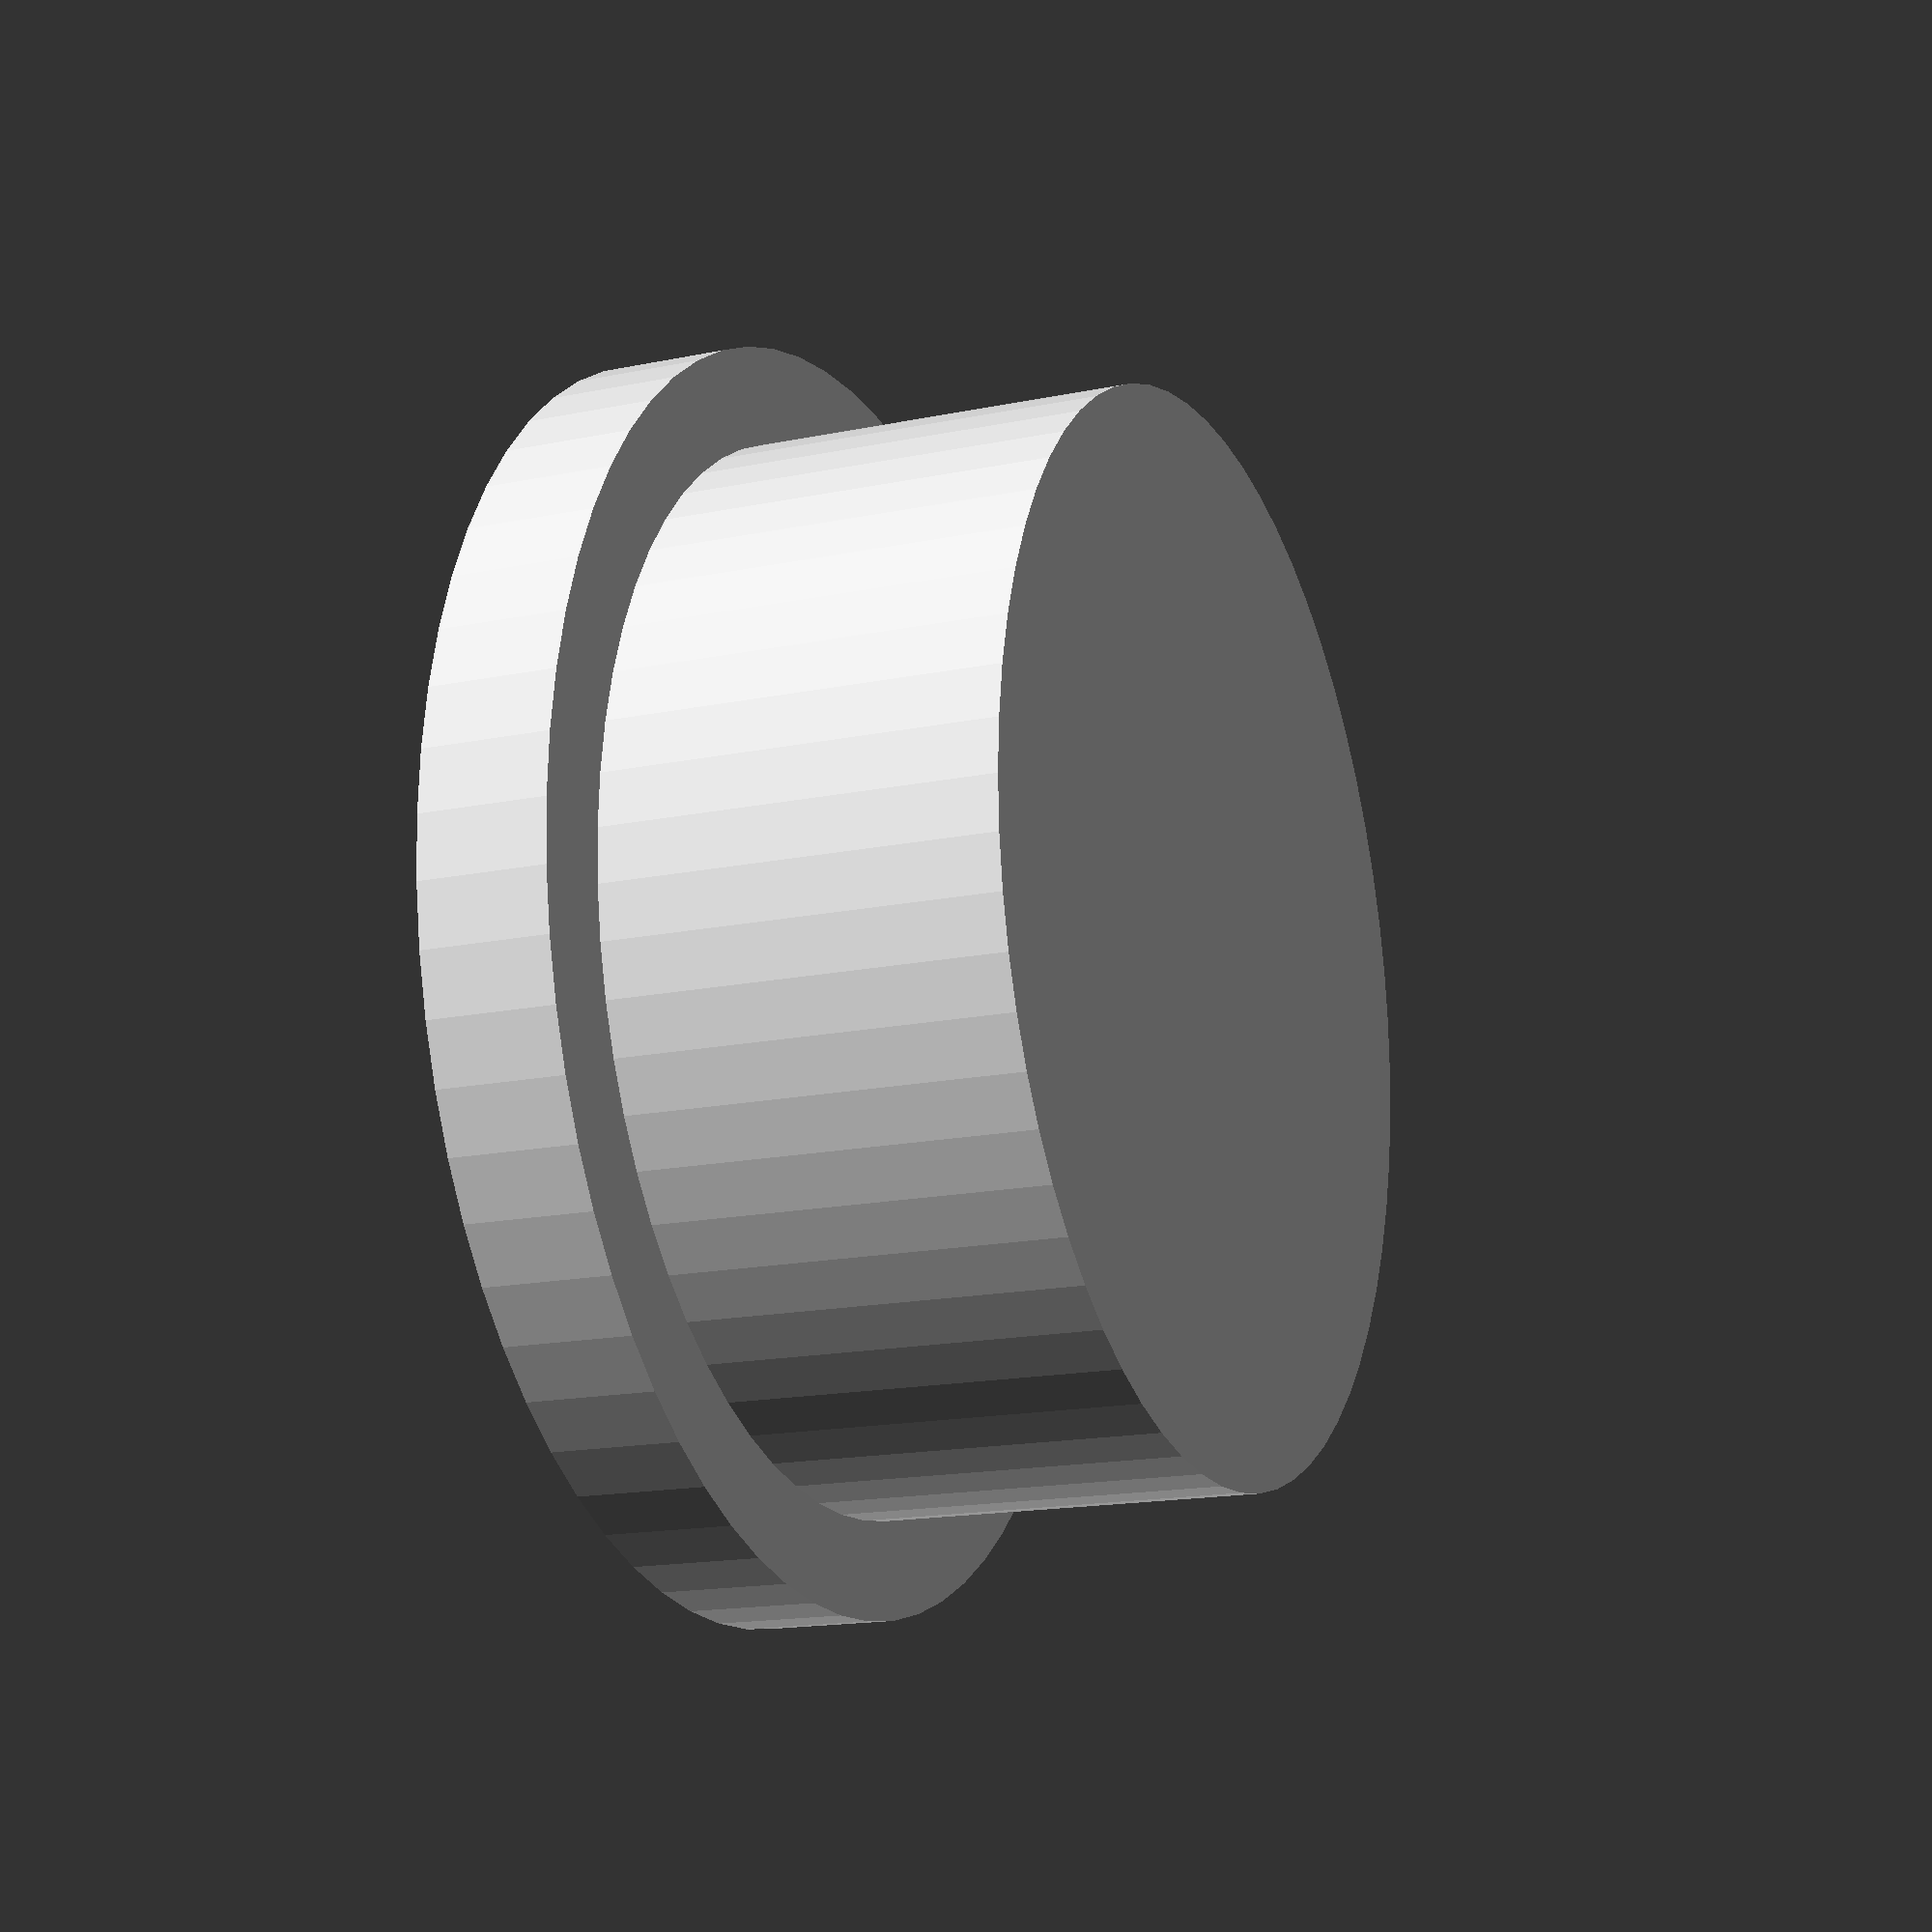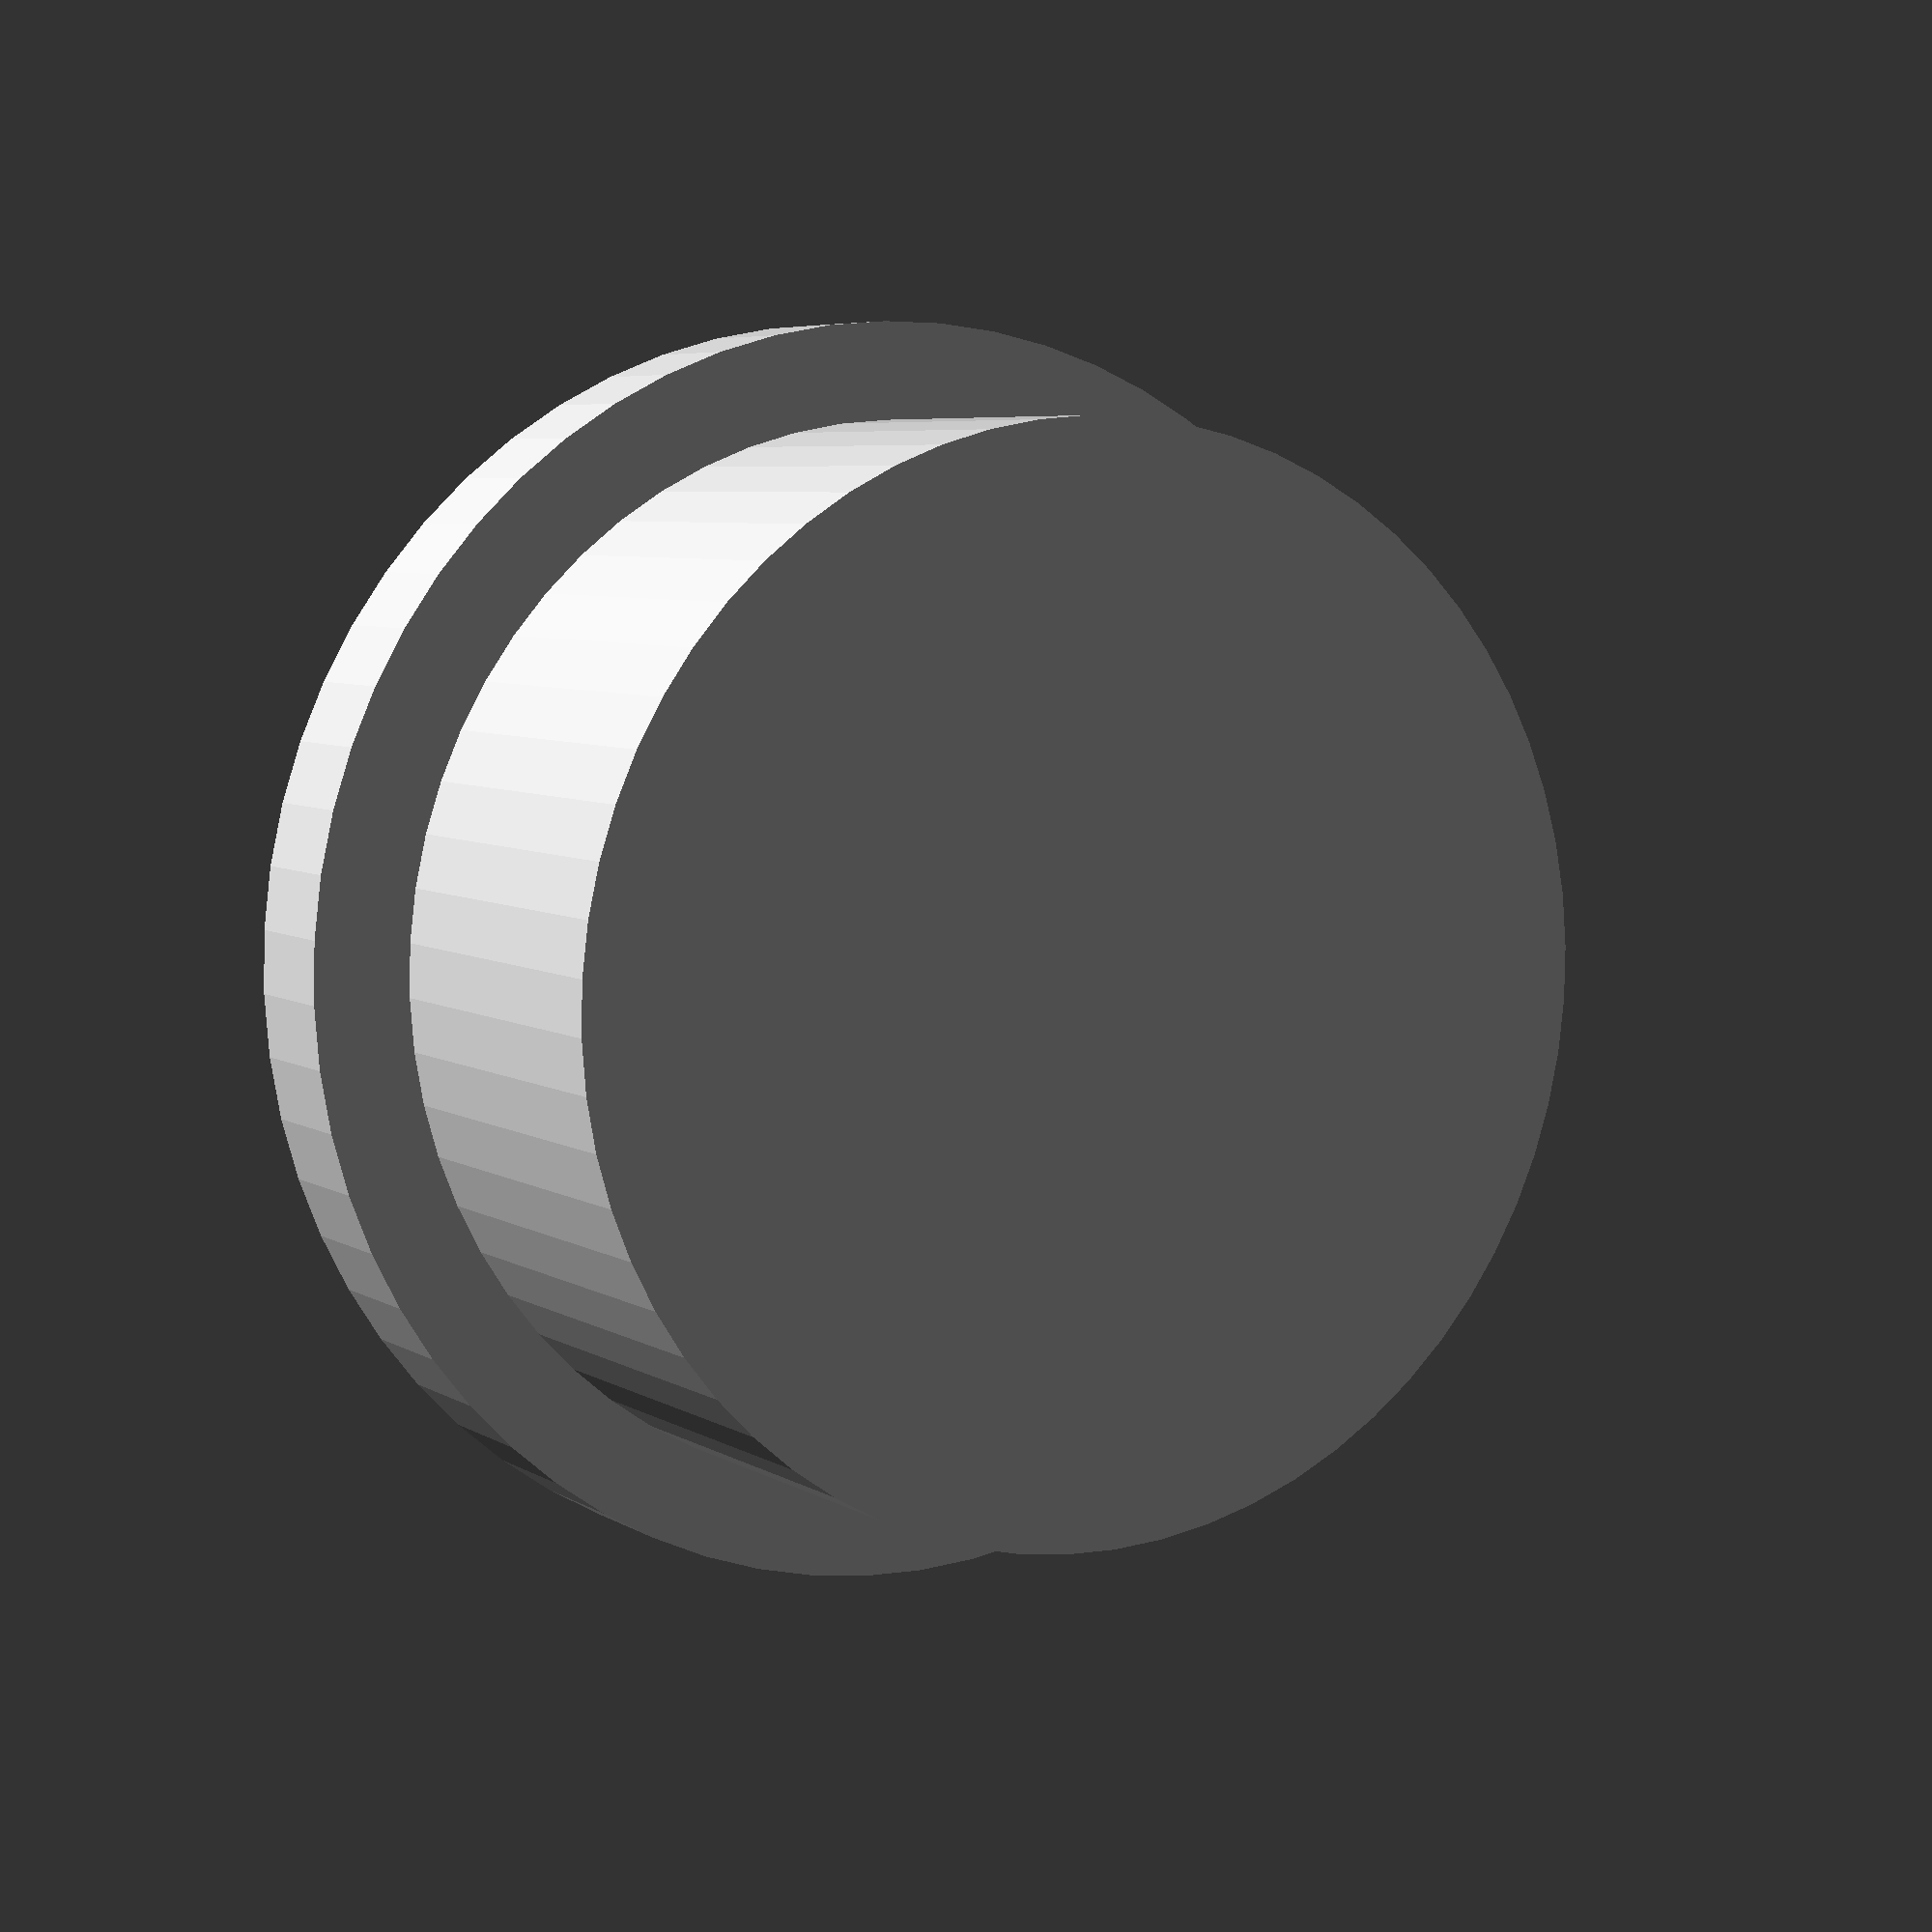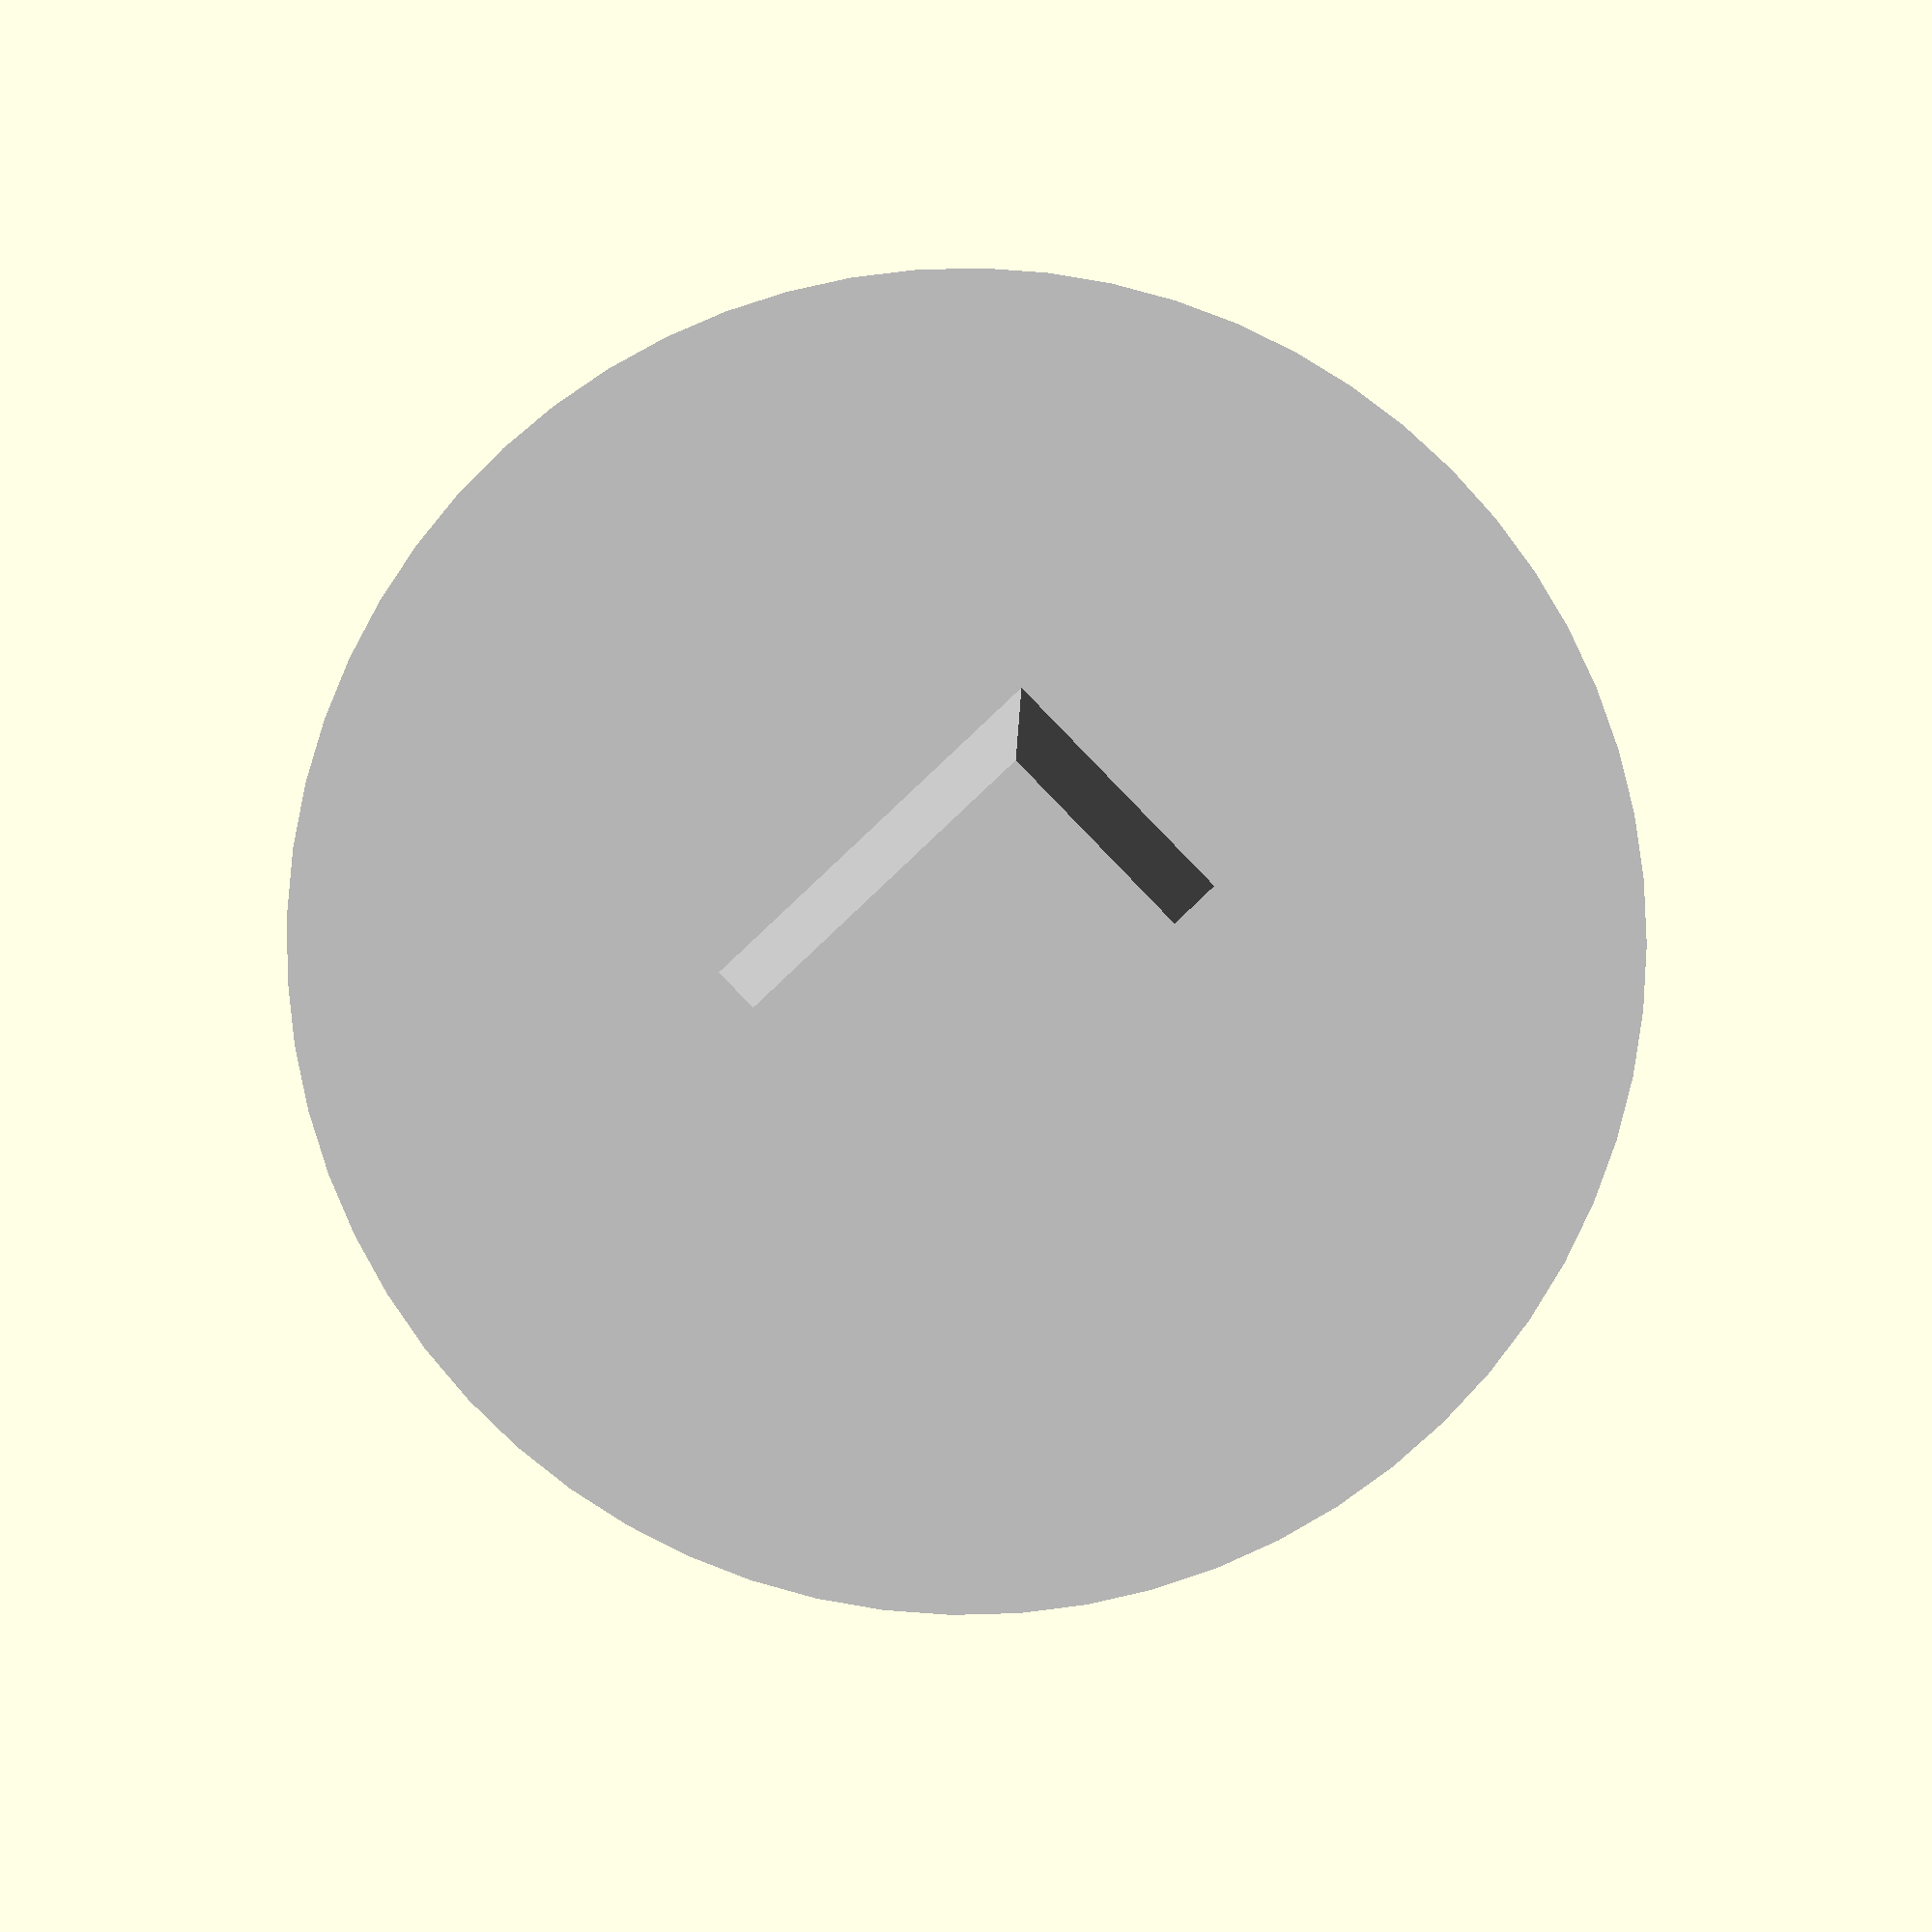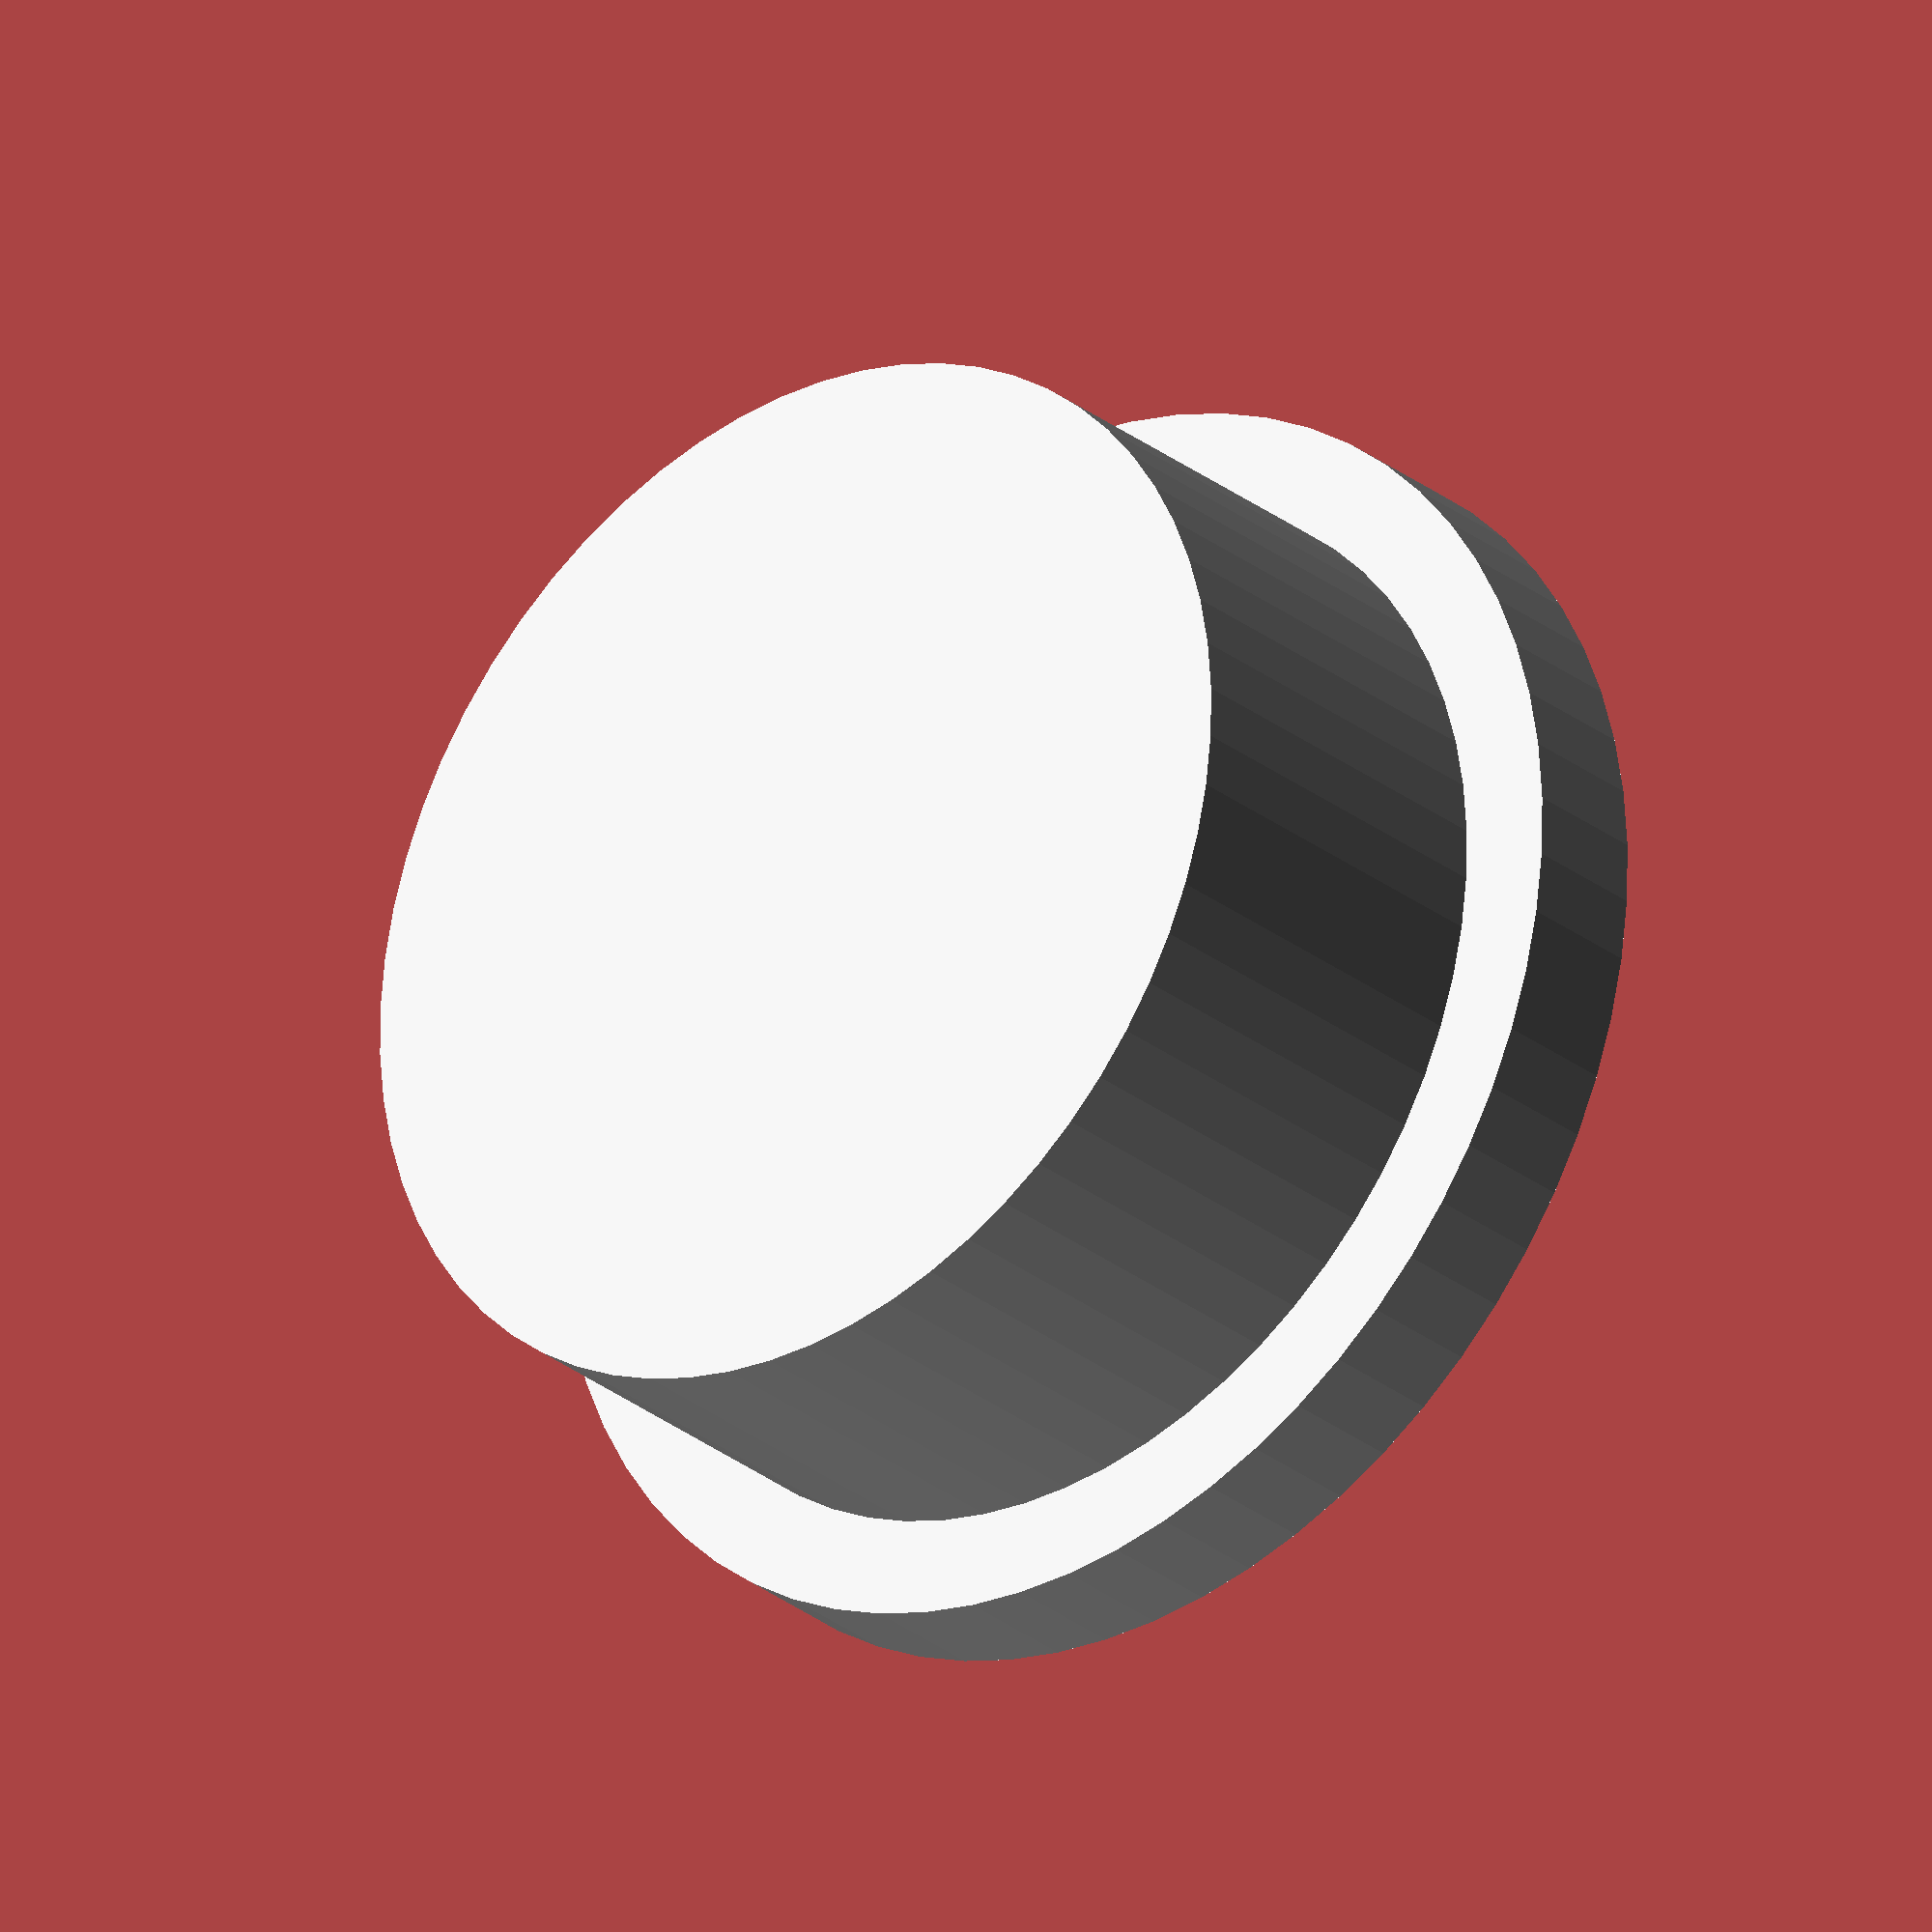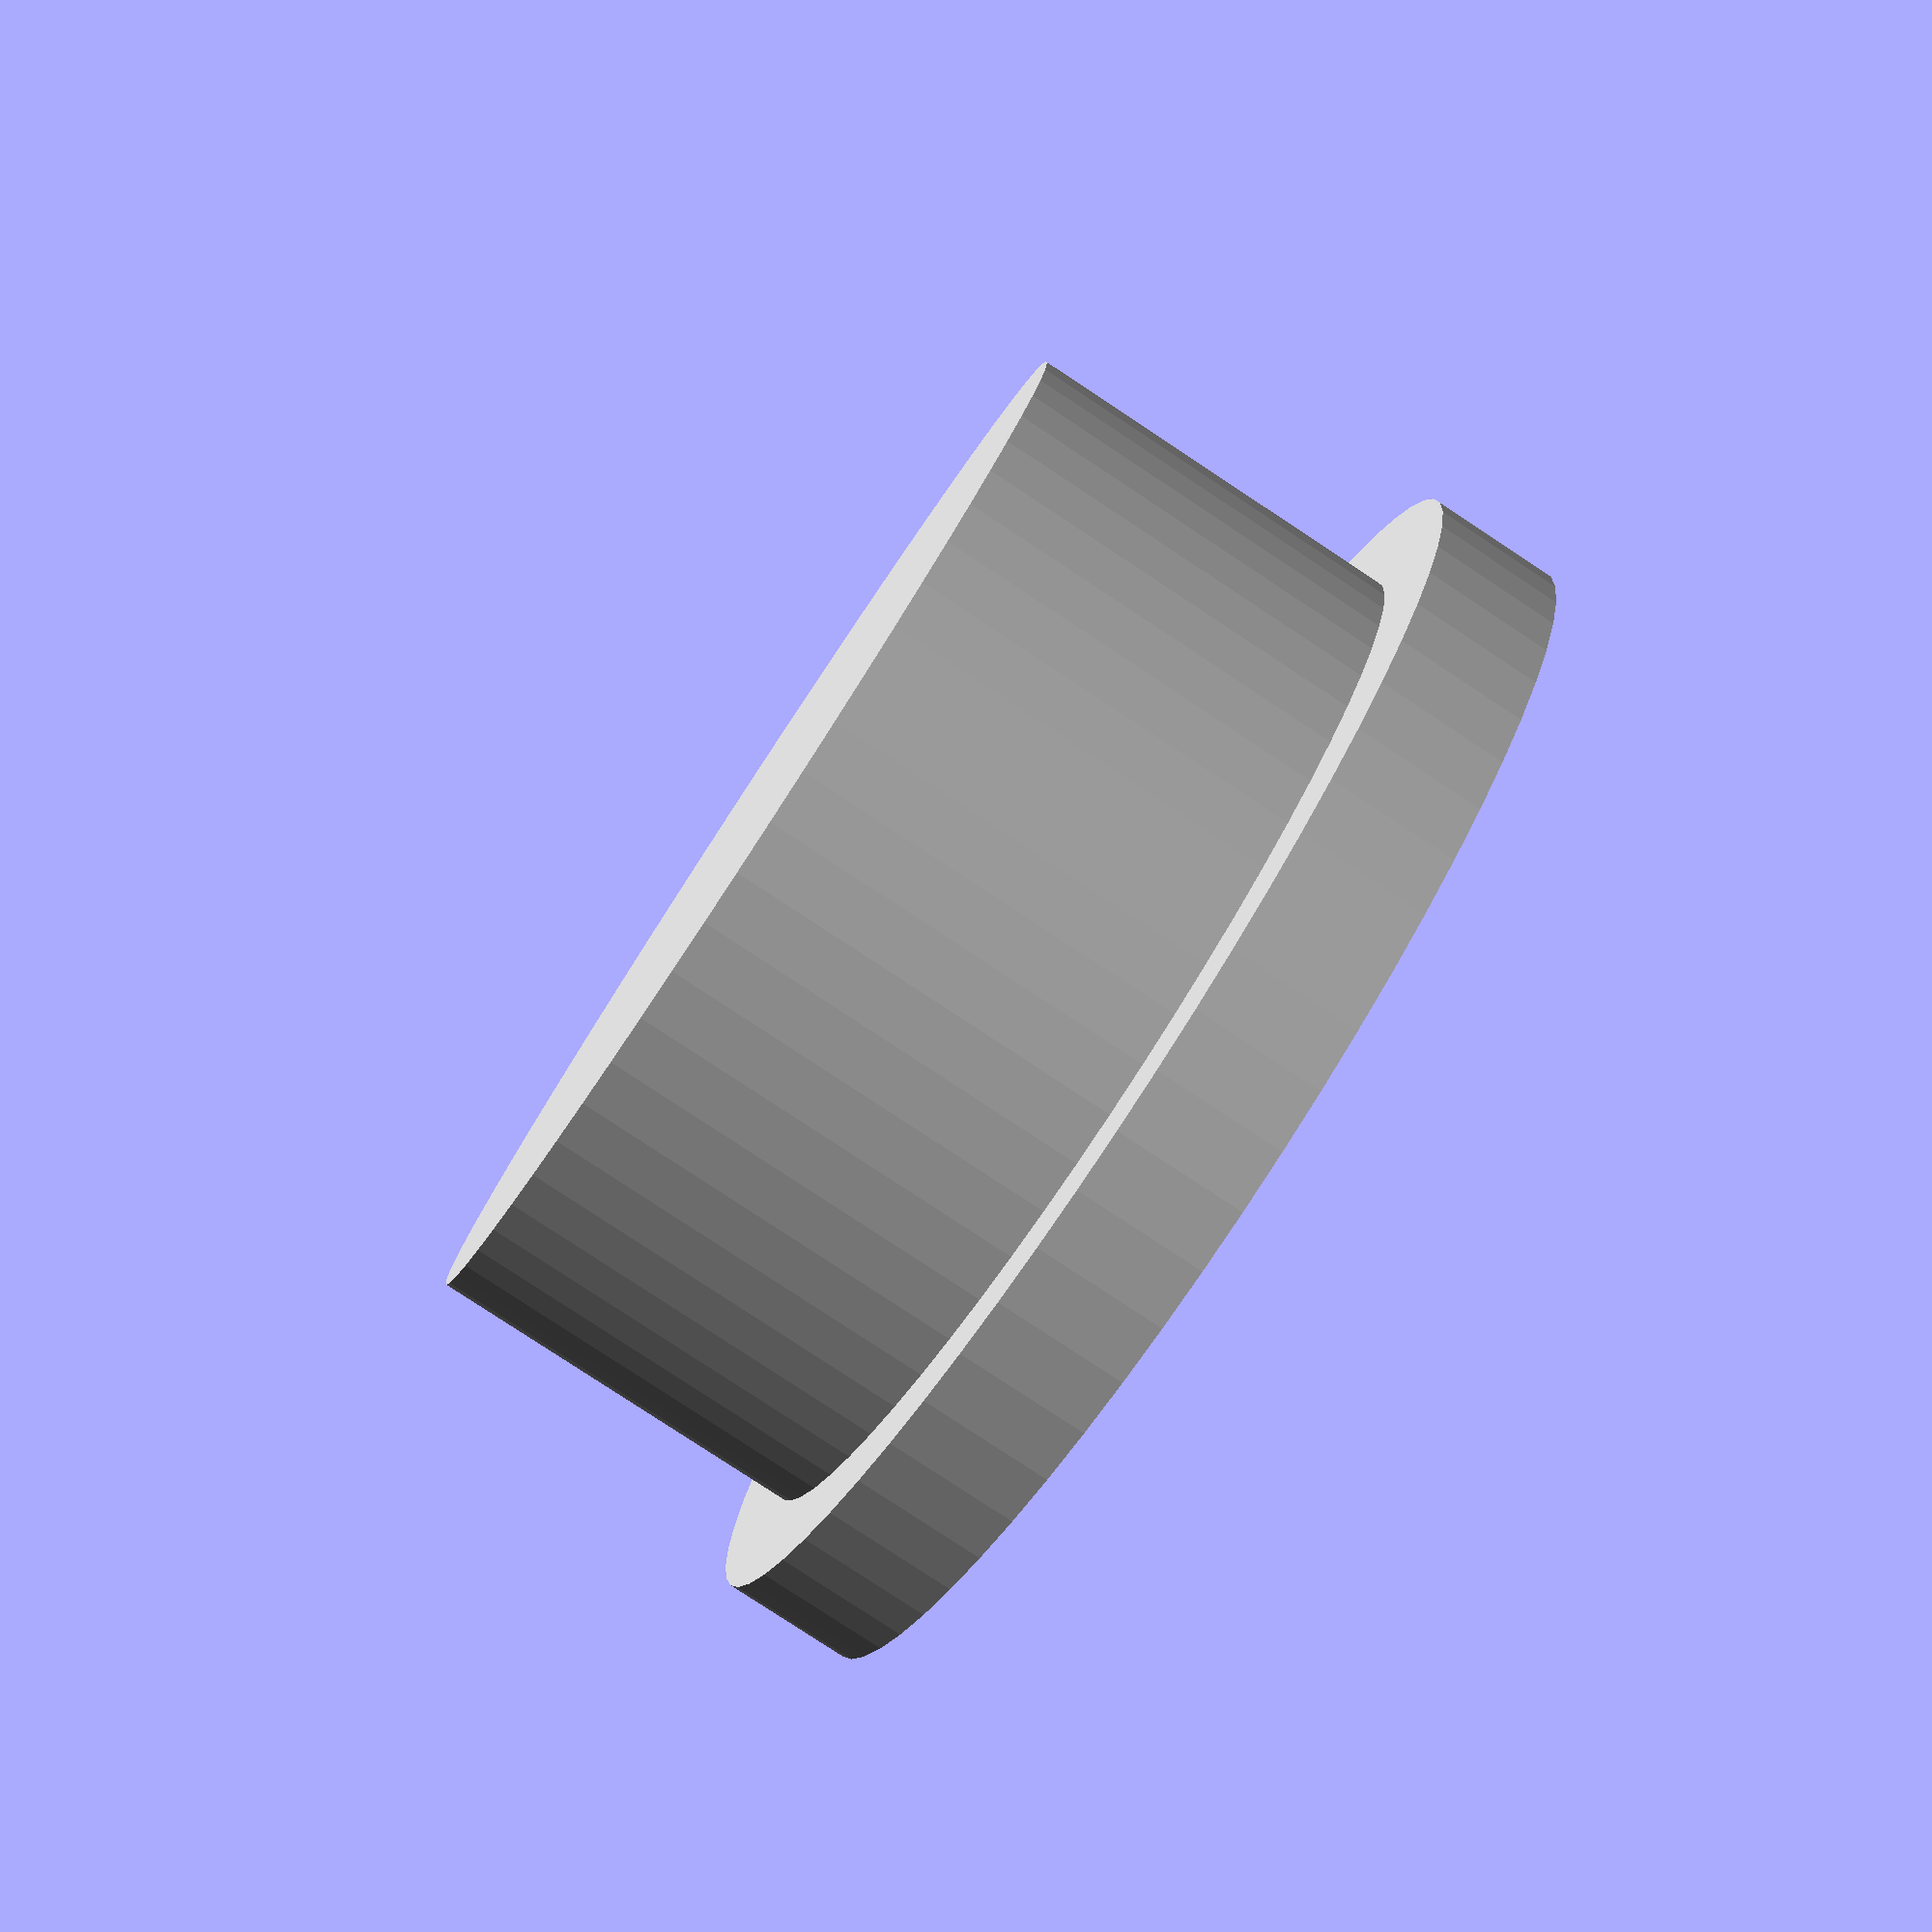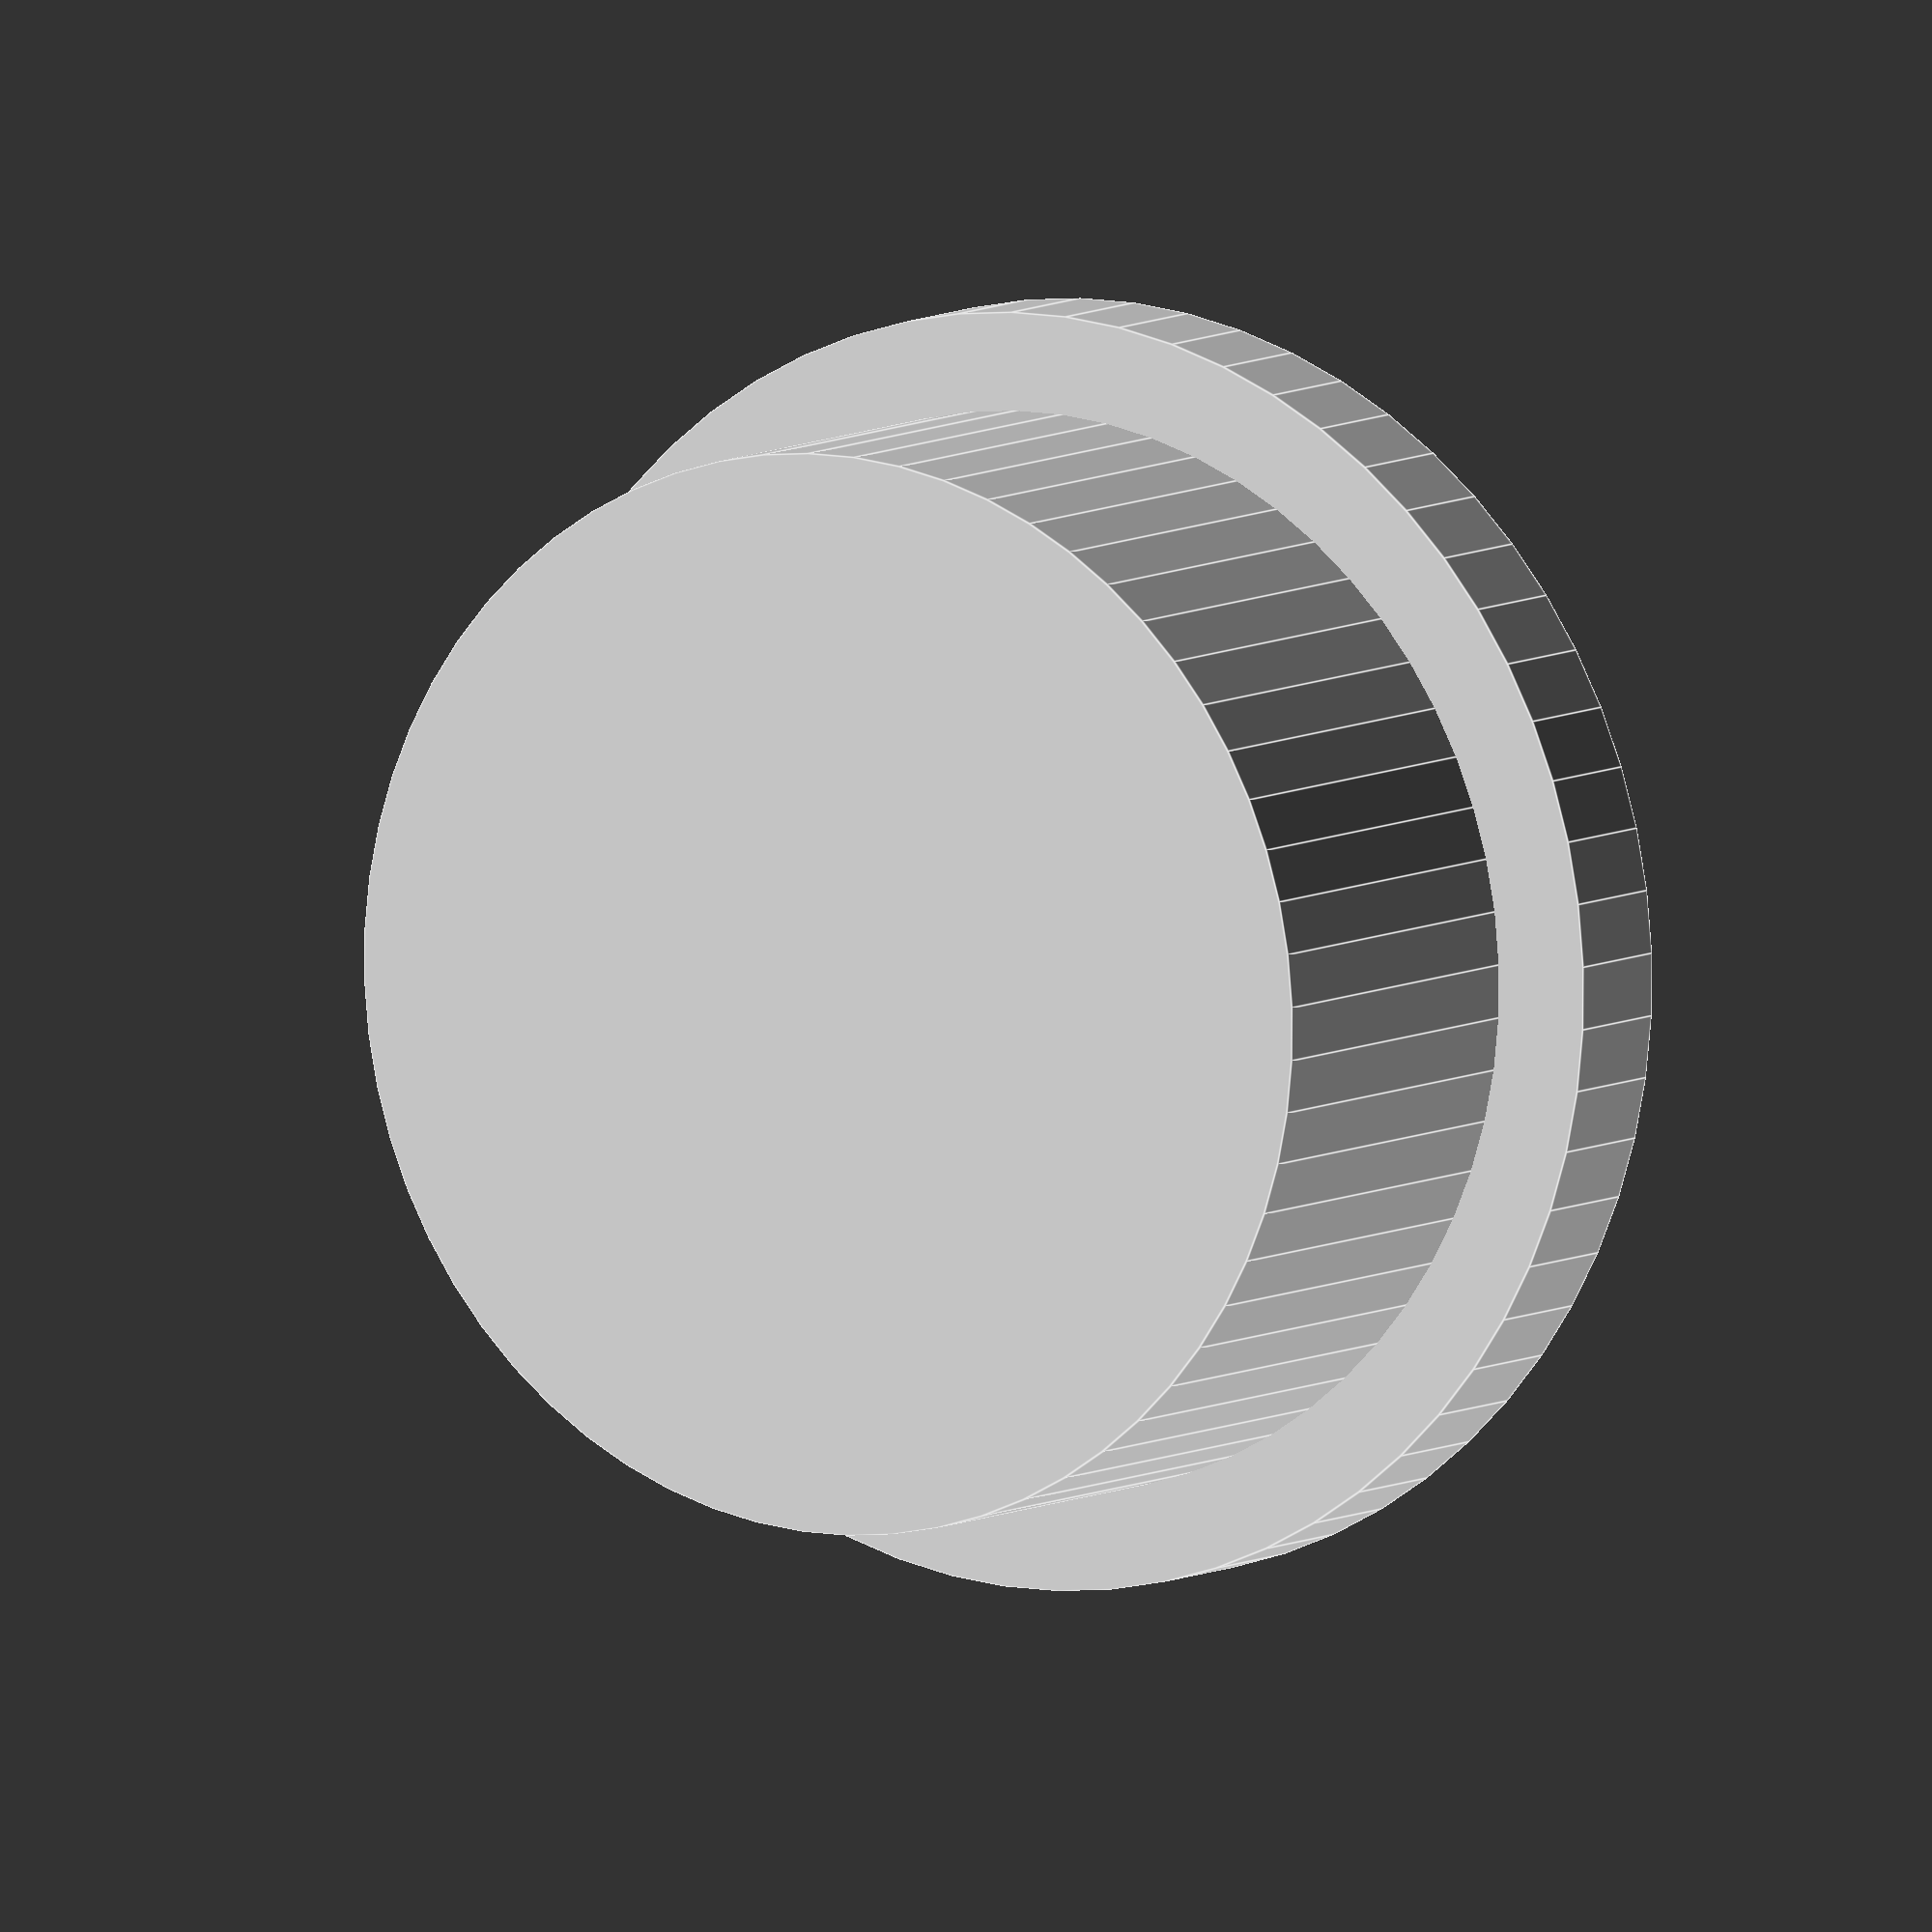
<openscad>
postSideShort = 2;
postSideLong = 3;
postDepth = 3;

buttonLid = 1;
buttonDiameter = 16.5/2;
buttonBrimHeight = 1;
buttonBrimWidth = 1.5;

$fn=64;

color("LightGray") difference() {
    union() {
        cylinder(d = buttonDiameter, h = buttonLid + postDepth);
        cylinder(d = buttonDiameter + buttonBrimWidth, h = buttonBrimHeight);
    }
    translate([-postSideShort/2, -postSideLong/2, -0.1])
        cube([postSideShort, postSideLong, postDepth + 0.1]);
}
</openscad>
<views>
elev=16.3 azim=298.2 roll=293.2 proj=p view=wireframe
elev=354.3 azim=65.8 roll=330.7 proj=p view=solid
elev=187.6 azim=313.7 roll=0.2 proj=p view=wireframe
elev=208.1 azim=211.7 roll=139.8 proj=o view=wireframe
elev=260.7 azim=7.8 roll=123.4 proj=p view=wireframe
elev=352.7 azim=340.7 roll=31.5 proj=o view=edges
</views>
